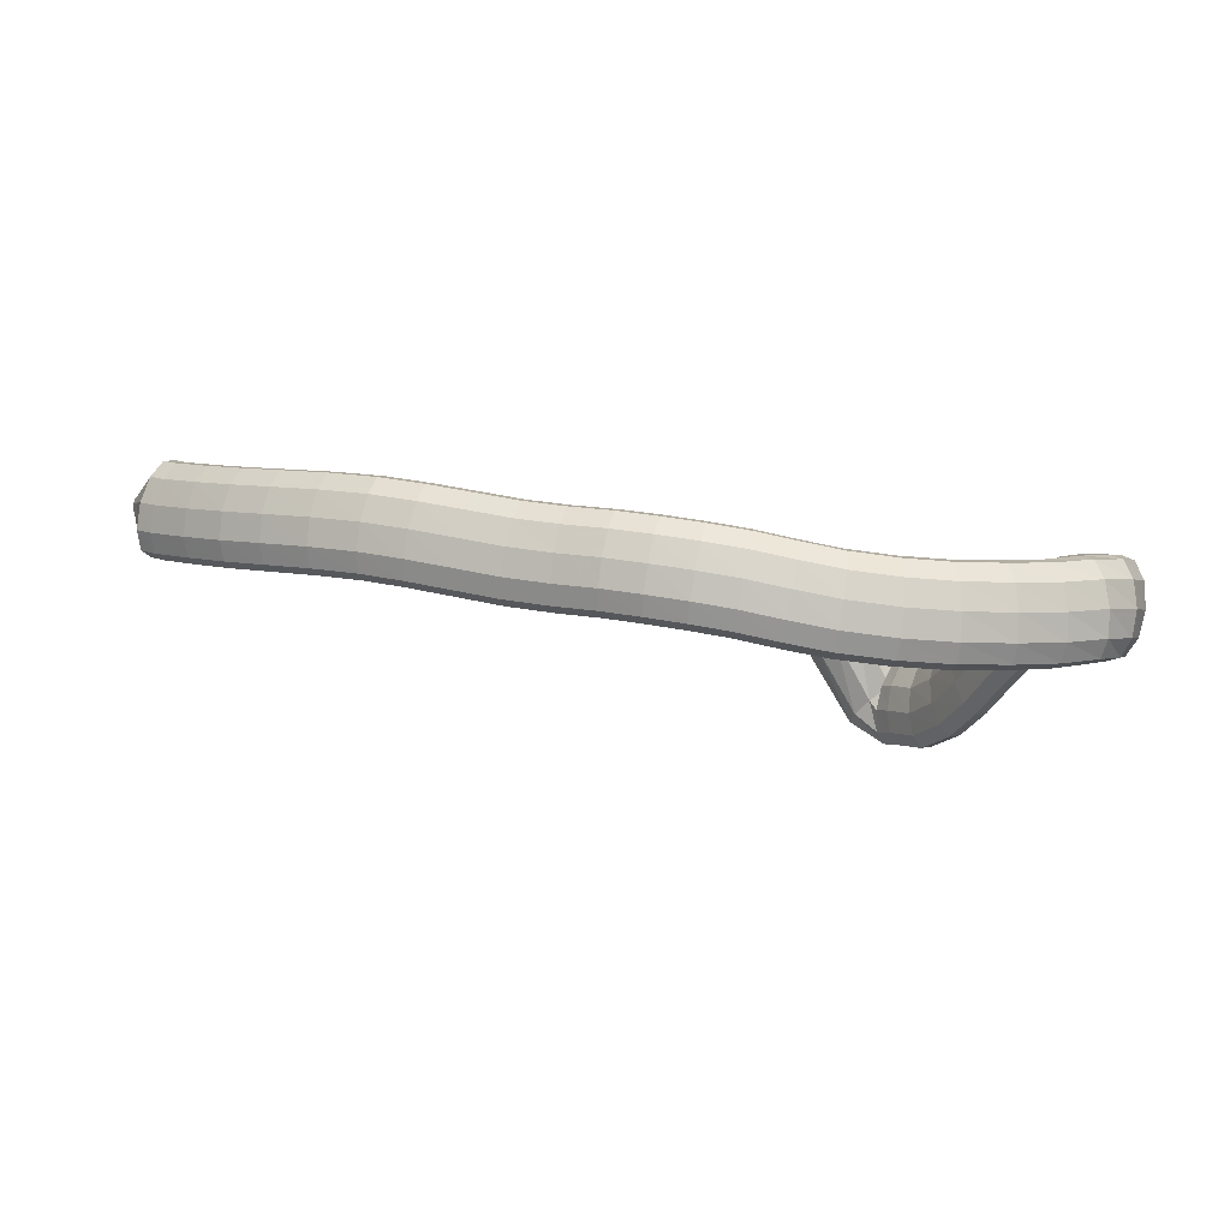
<metadata>
{"format":"obj","ext":"obj","renderer":"f3d","projection":"perspective","resolution":1024,"background":"white","views":[{"elev":-39.8,"azim":-7.4,"up":"+Z"}]}
</metadata>
<code>
g tube1
v 80.22 127.9 84.51
v 80.21 128.1 84.2
v 80.3 128.4 84.03
v 80.46 128.5 84.04
v 80.63 128.5 84.24
v 80.76 128.4 84.56
v 80.81 128.1 84.89
v 80.77 127.9 85.14
v 80.64 127.7 85.22
v 80.47 127.6 85.11
v 80.31 127.7 84.84
v 80.22 127.9 84.51
v 80.93 125.7 82.8
v 80.89 126.9 81.61
v 81.23 127.9 80.94
v 81.84 128.5 81.01
v 82.52 128.5 81.79
v 83.07 127.9 83.04
v 83.3 126.9 84.36
v 83.15 125.8 85.33
v 82.65 124.9 85.65
v 81.98 124.6 85.2
v 81.33 124.9 84.14
v 80.93 125.7 82.8
v 81.39 124.2 81.43
v 81.25 126.1 79.48
v 81.75 127.9 78.41
v 82.72 128.9 78.55
v 83.86 128.9 79.86
v 84.8 127.9 81.92
v 85.25 126.2 84.08
v 85.07 124.2 85.66
v 84.3 122.8 86.14
v 83.2 122.2 85.39
v 82.12 122.7 83.63
v 81.39 124.2 81.43
v 82.85 123 80.21
v 82.79 124.9 78.21
v 83.32 126.6 77.1
v 84.29 127.7 77.24
v 85.38 127.8 78.58
v 86.25 126.8 80.71
v 86.62 125.1 82.94
v 86.38 123.2 84.56
v 85.6 121.8 85.07
v 84.52 121.2 84.29
v 83.5 121.6 82.48
v 82.85 123 80.21
v 86.33 120.2 77.63
v 86.3 122 75.58
v 86.85 123.7 74.46
v 87.8 124.8 74.61
v 88.86 124.9 75.98
v 89.68 124 78.15
v 90 122.4 80.42
v 89.73 120.5 82.07
v 88.95 119.1 82.58
v 87.9 118.5 81.78
v 86.93 118.9 79.94
v 86.33 120.2 77.63
v 90 117.4 75.17
v 89.99 119.2 73.1
v 90.52 121 71.98
v 91.42 122.1 72.16
v 92.4 122.2 73.58
v 93.16 121.4 75.79
v 93.45 119.8 78.09
v 93.18 117.9 79.75
v 92.43 116.5 80.24
v 91.45 115.8 79.41
v 90.54 116.2 77.52
v 90 117.4 75.17
v 93.92 114.9 72.98
v 93.93 116.6 70.9
v 94.42 118.4 69.79
v 95.25 119.5 70
v 96.16 119.8 71.46
v 96.85 119 73.72
v 97.1 117.4 76.05
v 96.84 115.6 77.71
v 96.15 114 78.18
v 95.24 113.3 77.3
v 94.41 113.6 75.36
v 93.92 114.9 72.98
v 98.44 112.2 70.75
v 98.42 114 68.68
v 98.85 115.8 67.6
v 99.59 117 67.84
v 100.4 117.3 69.35
v 101.1 116.5 71.62
v 101.3 114.9 73.95
v 101.1 113.1 75.6
v 100.5 111.5 76.03
v 99.68 110.7 75.12
v 98.91 111 73.15
v 98.44 112.2 70.75
v 103.1 110.1 68.76
v 103 111.9 66.71
v 103.3 113.7 65.67
v 103.9 115 65.97
v 104.7 115.3 67.5
v 105.3 114.5 69.79
v 105.6 113 72.11
v 105.5 111.1 73.71
v 105 109.4 74.1
v 104.3 108.6 73.15
v 103.6 108.8 71.16
v 103.1 110.1 68.76
v 107.5 108.6 67.1
v 107.3 110.5 65.08
v 107.5 112.3 64.08
v 108 113.6 64.41
v 108.7 114 65.97
v 109.3 113.2 68.26
v 109.7 111.7 70.56
v 109.7 109.7 72.13
v 109.3 108.1 72.48
v 108.7 107.2 71.5
v 108 107.4 69.49
v 107.5 108.6 67.1
v 111.9 107.5 65.52
v 111.6 109.3 63.51
v 111.8 111.2 62.52
v 112.2 112.5 62.86
v 112.9 112.9 64.43
v 113.5 112.1 66.72
v 113.9 110.5 69.01
v 114 108.6 70.58
v 113.7 106.9 70.92
v 113.1 106.1 69.92
v 112.4 106.3 67.91
v 111.9 107.5 65.52
v 116.2 106.4 64
v 116 108.2 61.97
v 116.2 110.1 60.96
v 116.6 111.4 61.3
v 117.3 111.7 62.87
v 117.9 111 65.18
v 118.2 109.5 67.5
v 118.2 107.5 69.08
v 117.9 105.9 69.43
v 117.3 105 68.43
v 116.6 105.2 66.41
v 116.2 106.4 64
v 120.4 105.1 62.63
v 120.3 106.9 60.57
v 120.5 108.7 59.54
v 121.1 110.1 59.87
v 121.7 110.4 61.44
v 122.2 109.7 63.77
v 122.5 108.2 66.12
v 122.4 106.3 67.73
v 122 104.6 68.1
v 121.4 103.8 67.11
v 120.8 103.9 65.07
v 120.4 105.1 62.63
v 124.5 103.7 61.32
v 124.4 105.5 59.26
v 124.6 107.3 58.23
v 125.2 108.6 58.56
v 125.8 109 60.14
v 126.3 108.3 62.48
v 126.5 106.8 64.82
v 126.4 104.9 66.43
v 126 103.2 66.8
v 125.5 102.3 65.8
v 124.9 102.5 63.76
v 124.5 103.7 61.32
v 128.4 102.6 60.16
v 128.3 104.4 58.12
v 128.4 106.3 57.11
v 128.8 107.7 57.47
v 129.3 108.1 59.07
v 129.8 107.4 61.42
v 130.1 105.8 63.76
v 130.1 103.9 65.35
v 129.8 102.2 65.69
v 129.4 101.3 64.66
v 128.8 101.5 62.6
v 128.4 102.6 60.16
v 132.4 101.9 59.17
v 132.2 103.7 57.13
v 132.3 105.6 56.14
v 132.6 107 56.53
v 133 107.4 58.16
v 133.4 106.7 60.52
v 133.7 105.2 62.86
v 133.8 103.3 64.43
v 133.6 101.6 64.75
v 133.3 100.6 63.7
v 132.8 100.7 61.62
v 132.4 101.9 59.17
v 136.6 101.5 58.36
v 136.3 103.3 56.32
v 136.2 105.2 55.35
v 136.3 106.6 55.76
v 136.7 107 57.4
v 137.1 106.4 59.77
v 137.5 104.8 62.11
v 137.7 102.9 63.67
v 137.6 101.2 63.97
v 137.4 100.3 62.9
v 137 100.4 60.81
v 136.6 101.5 58.36
v 140.9 101.5 57.61
v 140.6 103.3 55.57
v 140.4 105.2 54.61
v 140.4 106.6 55.02
v 140.6 107 56.68
v 140.9 106.4 59.07
v 141.3 104.9 61.41
v 141.6 102.9 62.98
v 141.7 101.2 63.27
v 141.6 100.3 62.18
v 141.3 100.4 60.08
v 140.9 101.5 57.61
v 145.5 101.7 57.15
v 145.2 103.5 55.1
v 145.1 105.4 54.12
v 145 106.8 54.54
v 145.1 107.3 56.22
v 145.2 106.6 58.62
v 145.4 105.1 60.99
v 145.6 103.2 62.56
v 145.7 101.5 62.85
v 145.7 100.5 61.76
v 145.6 100.6 59.64
v 145.5 101.7 57.15
v 150.8 102.1 57.14
v 150.8 103.9 55.08
v 150.7 105.8 54.11
v 150.6 107.2 54.53
v 150.5 107.6 56.21
v 150.4 106.9 58.61
v 150.4 105.4 60.97
v 150.5 103.5 62.55
v 150.6 101.8 62.84
v 150.7 100.8 61.75
v 150.8 100.9 59.62
v 150.8 102.1 57.14
v 156.2 102.5 57.6
v 156.3 104.3 55.57
v 156.3 106.2 54.61
v 156.1 107.6 55.03
v 155.8 108 56.7
v 155.6 107.3 59.08
v 155.4 105.8 61.42
v 155.4 103.8 62.97
v 155.5 102.1 63.25
v 155.7 101.2 62.17
v 156 101.3 60.06
v 156.2 102.5 57.6
v 161.5 103.1 58.53
v 161.7 105 56.54
v 161.7 106.9 55.62
v 161.3 108.2 56.04
v 160.9 108.6 57.67
v 160.4 107.8 60
v 160.1 106.2 62.29
v 160 104.2 63.8
v 160.3 102.5 64.07
v 160.7 101.7 63
v 161.1 101.9 60.93
v 161.5 103.1 58.53
v 166.5 104.2 60.06
v 166.8 106.2 58.15
v 166.6 108.1 57.26
v 166.2 109.4 57.67
v 165.5 109.7 59.25
v 164.9 108.8 61.5
v 164.4 107.1 63.71
v 164.4 105.1 65.17
v 164.7 103.4 65.42
v 165.3 102.6 64.38
v 165.9 102.9 62.38
v 166.5 104.2 60.06
v 171 105.4 61.93
v 171.2 107.4 60.08
v 170.9 109.4 59.2
v 170.2 110.6 59.58
v 169.4 110.7 61.09
v 168.6 109.8 63.25
v 168.2 108 65.38
v 168.3 105.9 66.8
v 168.7 104.3 67.06
v 169.5 103.6 66.08
v 170.4 104 64.16
v 171 105.4 61.93
v 174.5 107.6 64.08
v 174.4 109.6 62.23
v 173.7 111.4 61.27
v 172.6 112.3 61.5
v 171.5 112.2 62.85
v 170.8 111 64.88
v 170.6 109.1 66.96
v 171 107.1 68.42
v 171.9 105.7 68.8
v 173 105.3 67.98
v 174 106 66.22
v 174.5 107.6 64.08
v 176.7 110.7 66.78
v 176.3 112.6 64.84
v 175.3 114.1 63.7
v 174 114.7 63.71
v 172.8 114.2 64.88
v 172.1 112.8 66.84
v 172.1 111 68.95
v 172.8 109.2 70.56
v 174 108.1 71.15
v 175.4 108.1 70.53
v 176.3 109 68.9
v 176.7 110.7 66.78
v 177.6 114.2 69.53
v 177.1 116 67.58
v 175.9 117.3 66.32
v 174.5 117.7 66.17
v 173.3 116.9 67.16
v 172.7 115.4 68.98
v 172.8 113.5 71.06
v 173.7 111.8 72.73
v 175 111 73.46
v 176.4 111.2 73.02
v 177.3 112.4 71.56
v 177.6 114.2 69.53
v 177.6 117.3 72.53
v 177 119.1 70.55
v 175.8 120.2 69.2
v 174.4 120.3 68.91
v 173.2 119.4 69.78
v 172.6 117.7 71.52
v 172.8 115.8 73.58
v 173.8 114.3 75.31
v 175.1 113.6 76.17
v 176.5 114.1 75.87
v 177.4 115.4 74.51
v 177.6 117.3 72.53
v 176.9 120.8 75.56
v 176.3 122.4 73.41
v 175.1 123.3 71.9
v 173.7 123.3 71.5
v 172.6 122.3 72.35
v 172 120.7 74.18
v 172.3 119 76.39
v 173.2 117.7 78.3
v 174.5 117.2 79.29
v 175.9 117.8 79.05
v 176.8 119.1 77.66
v 176.9 120.8 75.56
v 175.9 124.3 78.07
v 175.4 125.5 75.7
v 174.2 126.2 74.01
v 172.9 126 73.54
v 171.7 125.1 74.43
v 171.1 123.7 76.41
v 171.2 122.3 78.85
v 172.1 121.3 80.97
v 173.4 121.1 82.09
v 174.7 121.6 81.87
v 175.6 122.8 80.37
v 175.9 124.3 78.07
v 174.8 127.7 79.64
v 174.4 128.5 77.07
v 173.4 128.9 75.24
v 172 128.7 74.73
v 170.8 127.9 75.7
v 170.1 126.9 77.85
v 170.1 125.9 80.48
v 170.8 125.3 82.78
v 172.1 125.2 84
v 173.4 125.7 83.75
v 174.4 126.6 82.13
v 174.8 127.7 79.64
v 173.7 131.3 80.73
v 173.4 131.8 78.04
v 172.5 131.9 76.14
v 171.2 131.6 75.62
v 169.9 131 76.65
v 169 130.4 78.9
v 168.9 129.8 81.66
v 169.5 129.6 84.05
v 170.7 129.7 85.32
v 172.1 130.1 85.05
v 173.2 130.7 83.34
v 173.7 131.3 80.73
v 172.5 135.8 81.13
v 172.3 135.9 78.41
v 171.4 135.8 76.48
v 170.1 135.5 75.96
v 168.8 135.1 77.02
v 167.9 134.7 79.31
v 167.7 134.4 82.11
v 168.3 134.4 84.53
v 169.4 134.6 85.8
v 170.8 135 85.52
v 171.9 135.4 83.78
v 172.5 135.8 81.13
v 171.3 140.6 81.38
v 171 140.8 78.67
v 170.1 140.8 76.75
v 168.8 140.5 76.23
v 167.5 140 77.27
v 166.6 139.6 79.55
v 166.5 139.2 82.34
v 167 139.1 84.76
v 168.2 139.3 86.03
v 169.6 139.7 85.76
v 170.7 140.2 84.03
v 171.3 140.6 81.38
v 169.9 145.3 82.19
v 169.7 145.9 79.54
v 168.7 146.1 77.65
v 167.4 145.8 77.11
v 166.1 145.1 78.1
v 165.3 144.3 80.3
v 165.2 143.5 83.01
v 165.9 143.1 85.38
v 167.1 143.1 86.65
v 168.4 143.6 86.41
v 169.5 144.4 84.75
v 169.9 145.3 82.19
v 168.4 149.3 83.78
v 168 150.4 81.35
v 166.9 151 79.58
v 165.6 150.7 79.01
v 164.5 149.7 79.84
v 163.9 148.3 81.8
v 164 146.9 84.26
v 164.7 146 86.45
v 166 145.9 87.67
v 167.3 146.6 87.53
v 168.2 147.8 86.08
v 168.4 149.3 83.78
v 166.8 152 86.06
v 166.2 153.4 83.82
v 165.1 154.1 82.15
v 163.8 153.8 81.59
v 162.7 152.6 82.3
v 162.2 151 84.07
v 162.5 149.3 86.33
v 163.4 148.2 88.36
v 164.7 148 89.53
v 165.9 148.7 89.45
v 166.7 150.2 88.15
v 166.8 152 86.06
v 166 153.6 87.19
v 165.3 155.2 85.12
v 164.1 156 83.55
v 162.8 155.7 82.99
v 161.8 154.4 83.62
v 161.4 152.5 85.23
v 161.8 150.7 87.32
v 162.8 149.4 89.21
v 164.1 149.2 90.32
v 165.3 150 90.29
v 166 151.6 89.12
v 166 153.6 87.19
v 164.1 155.4 89.26
v 162 156.8 88.19
v 160.2 157.2 87.1
v 159.3 156.4 86.34
v 159.5 154.7 86.15
v 160.8 152.6 86.59
v 162.7 150.8 87.53
v 164.8 149.9 88.66
v 166.2 150.1 89.62
v 166.6 151.4 90.12
v 165.8 153.4 89.98
v 164.1 155.4 89.26
v 160.1 155.1 97.22
v 157.7 155.8 95.92
v 155.6 155 94.23
v 154.4 152.9 92.7
v 154.6 150.3 91.82
v 156 147.9 91.86
v 158.3 146.5 92.8
v 160.6 146.5 94.36
v 162.3 148 96.04
v 162.8 150.5 97.3
v 162 153.1 97.74
v 160.1 155.1 97.22
f 1 2 14
f 14 13 1
f 2 3 15
f 15 14 2
f 3 4 16
f 16 15 3
f 4 5 17
f 17 16 4
f 5 6 18
f 18 17 5
f 6 7 19
f 19 18 6
f 7 8 20
f 20 19 7
f 8 9 21
f 21 20 8
f 9 10 22
f 22 21 9
f 10 11 23
f 23 22 10
f 11 12 24
f 24 23 11
f 13 14 26
f 26 25 13
f 14 15 27
f 27 26 14
f 15 16 28
f 28 27 15
f 16 17 29
f 29 28 16
f 17 18 30
f 30 29 17
f 18 19 31
f 31 30 18
f 19 20 32
f 32 31 19
f 20 21 33
f 33 32 20
f 21 22 34
f 34 33 21
f 22 23 35
f 35 34 22
f 23 24 36
f 36 35 23
f 25 26 38
f 38 37 25
f 26 27 39
f 39 38 26
f 27 28 40
f 40 39 27
f 28 29 41
f 41 40 28
f 29 30 42
f 42 41 29
f 30 31 43
f 43 42 30
f 31 32 44
f 44 43 31
f 32 33 45
f 45 44 32
f 33 34 46
f 46 45 33
f 34 35 47
f 47 46 34
f 35 36 48
f 48 47 35
f 37 38 50
f 50 49 37
f 38 39 51
f 51 50 38
f 39 40 52
f 52 51 39
f 40 41 53
f 53 52 40
f 41 42 54
f 54 53 41
f 42 43 55
f 55 54 42
f 43 44 56
f 56 55 43
f 44 45 57
f 57 56 44
f 45 46 58
f 58 57 45
f 46 47 59
f 59 58 46
f 47 48 60
f 60 59 47
f 49 50 62
f 62 61 49
f 50 51 63
f 63 62 50
f 51 52 64
f 64 63 51
f 52 53 65
f 65 64 52
f 53 54 66
f 66 65 53
f 54 55 67
f 67 66 54
f 55 56 68
f 68 67 55
f 56 57 69
f 69 68 56
f 57 58 70
f 70 69 57
f 58 59 71
f 71 70 58
f 59 60 72
f 72 71 59
f 61 62 74
f 74 73 61
f 62 63 75
f 75 74 62
f 63 64 76
f 76 75 63
f 64 65 77
f 77 76 64
f 65 66 78
f 78 77 65
f 66 67 79
f 79 78 66
f 67 68 80
f 80 79 67
f 68 69 81
f 81 80 68
f 69 70 82
f 82 81 69
f 70 71 83
f 83 82 70
f 71 72 84
f 84 83 71
f 73 74 86
f 86 85 73
f 74 75 87
f 87 86 74
f 75 76 88
f 88 87 75
f 76 77 89
f 89 88 76
f 77 78 90
f 90 89 77
f 78 79 91
f 91 90 78
f 79 80 92
f 92 91 79
f 80 81 93
f 93 92 80
f 81 82 94
f 94 93 81
f 82 83 95
f 95 94 82
f 83 84 96
f 96 95 83
f 85 86 98
f 98 97 85
f 86 87 99
f 99 98 86
f 87 88 100
f 100 99 87
f 88 89 101
f 101 100 88
f 89 90 102
f 102 101 89
f 90 91 103
f 103 102 90
f 91 92 104
f 104 103 91
f 92 93 105
f 105 104 92
f 93 94 106
f 106 105 93
f 94 95 107
f 107 106 94
f 95 96 108
f 108 107 95
f 97 98 110
f 110 109 97
f 98 99 111
f 111 110 98
f 99 100 112
f 112 111 99
f 100 101 113
f 113 112 100
f 101 102 114
f 114 113 101
f 102 103 115
f 115 114 102
f 103 104 116
f 116 115 103
f 104 105 117
f 117 116 104
f 105 106 118
f 118 117 105
f 106 107 119
f 119 118 106
f 107 108 120
f 120 119 107
f 109 110 122
f 122 121 109
f 110 111 123
f 123 122 110
f 111 112 124
f 124 123 111
f 112 113 125
f 125 124 112
f 113 114 126
f 126 125 113
f 114 115 127
f 127 126 114
f 115 116 128
f 128 127 115
f 116 117 129
f 129 128 116
f 117 118 130
f 130 129 117
f 118 119 131
f 131 130 118
f 119 120 132
f 132 131 119
f 121 122 134
f 134 133 121
f 122 123 135
f 135 134 122
f 123 124 136
f 136 135 123
f 124 125 137
f 137 136 124
f 125 126 138
f 138 137 125
f 126 127 139
f 139 138 126
f 127 128 140
f 140 139 127
f 128 129 141
f 141 140 128
f 129 130 142
f 142 141 129
f 130 131 143
f 143 142 130
f 131 132 144
f 144 143 131
f 133 134 146
f 146 145 133
f 134 135 147
f 147 146 134
f 135 136 148
f 148 147 135
f 136 137 149
f 149 148 136
f 137 138 150
f 150 149 137
f 138 139 151
f 151 150 138
f 139 140 152
f 152 151 139
f 140 141 153
f 153 152 140
f 141 142 154
f 154 153 141
f 142 143 155
f 155 154 142
f 143 144 156
f 156 155 143
f 145 146 158
f 158 157 145
f 146 147 159
f 159 158 146
f 147 148 160
f 160 159 147
f 148 149 161
f 161 160 148
f 149 150 162
f 162 161 149
f 150 151 163
f 163 162 150
f 151 152 164
f 164 163 151
f 152 153 165
f 165 164 152
f 153 154 166
f 166 165 153
f 154 155 167
f 167 166 154
f 155 156 168
f 168 167 155
f 157 158 170
f 170 169 157
f 158 159 171
f 171 170 158
f 159 160 172
f 172 171 159
f 160 161 173
f 173 172 160
f 161 162 174
f 174 173 161
f 162 163 175
f 175 174 162
f 163 164 176
f 176 175 163
f 164 165 177
f 177 176 164
f 165 166 178
f 178 177 165
f 166 167 179
f 179 178 166
f 167 168 180
f 180 179 167
f 169 170 182
f 182 181 169
f 170 171 183
f 183 182 170
f 171 172 184
f 184 183 171
f 172 173 185
f 185 184 172
f 173 174 186
f 186 185 173
f 174 175 187
f 187 186 174
f 175 176 188
f 188 187 175
f 176 177 189
f 189 188 176
f 177 178 190
f 190 189 177
f 178 179 191
f 191 190 178
f 179 180 192
f 192 191 179
f 181 182 194
f 194 193 181
f 182 183 195
f 195 194 182
f 183 184 196
f 196 195 183
f 184 185 197
f 197 196 184
f 185 186 198
f 198 197 185
f 186 187 199
f 199 198 186
f 187 188 200
f 200 199 187
f 188 189 201
f 201 200 188
f 189 190 202
f 202 201 189
f 190 191 203
f 203 202 190
f 191 192 204
f 204 203 191
f 193 194 206
f 206 205 193
f 194 195 207
f 207 206 194
f 195 196 208
f 208 207 195
f 196 197 209
f 209 208 196
f 197 198 210
f 210 209 197
f 198 199 211
f 211 210 198
f 199 200 212
f 212 211 199
f 200 201 213
f 213 212 200
f 201 202 214
f 214 213 201
f 202 203 215
f 215 214 202
f 203 204 216
f 216 215 203
f 205 206 218
f 218 217 205
f 206 207 219
f 219 218 206
f 207 208 220
f 220 219 207
f 208 209 221
f 221 220 208
f 209 210 222
f 222 221 209
f 210 211 223
f 223 222 210
f 211 212 224
f 224 223 211
f 212 213 225
f 225 224 212
f 213 214 226
f 226 225 213
f 214 215 227
f 227 226 214
f 215 216 228
f 228 227 215
f 217 218 230
f 230 229 217
f 218 219 231
f 231 230 218
f 219 220 232
f 232 231 219
f 220 221 233
f 233 232 220
f 221 222 234
f 234 233 221
f 222 223 235
f 235 234 222
f 223 224 236
f 236 235 223
f 224 225 237
f 237 236 224
f 225 226 238
f 238 237 225
f 226 227 239
f 239 238 226
f 227 228 240
f 240 239 227
f 229 230 242
f 242 241 229
f 230 231 243
f 243 242 230
f 231 232 244
f 244 243 231
f 232 233 245
f 245 244 232
f 233 234 246
f 246 245 233
f 234 235 247
f 247 246 234
f 235 236 248
f 248 247 235
f 236 237 249
f 249 248 236
f 237 238 250
f 250 249 237
f 238 239 251
f 251 250 238
f 239 240 252
f 252 251 239
f 241 242 254
f 254 253 241
f 242 243 255
f 255 254 242
f 243 244 256
f 256 255 243
f 244 245 257
f 257 256 244
f 245 246 258
f 258 257 245
f 246 247 259
f 259 258 246
f 247 248 260
f 260 259 247
f 248 249 261
f 261 260 248
f 249 250 262
f 262 261 249
f 250 251 263
f 263 262 250
f 251 252 264
f 264 263 251
f 253 254 266
f 266 265 253
f 254 255 267
f 267 266 254
f 255 256 268
f 268 267 255
f 256 257 269
f 269 268 256
f 257 258 270
f 270 269 257
f 258 259 271
f 271 270 258
f 259 260 272
f 272 271 259
f 260 261 273
f 273 272 260
f 261 262 274
f 274 273 261
f 262 263 275
f 275 274 262
f 263 264 276
f 276 275 263
f 265 266 278
f 278 277 265
f 266 267 279
f 279 278 266
f 267 268 280
f 280 279 267
f 268 269 281
f 281 280 268
f 269 270 282
f 282 281 269
f 270 271 283
f 283 282 270
f 271 272 284
f 284 283 271
f 272 273 285
f 285 284 272
f 273 274 286
f 286 285 273
f 274 275 287
f 287 286 274
f 275 276 288
f 288 287 275
f 277 278 290
f 290 289 277
f 278 279 291
f 291 290 278
f 279 280 292
f 292 291 279
f 280 281 293
f 293 292 280
f 281 282 294
f 294 293 281
f 282 283 295
f 295 294 282
f 283 284 296
f 296 295 283
f 284 285 297
f 297 296 284
f 285 286 298
f 298 297 285
f 286 287 299
f 299 298 286
f 287 288 300
f 300 299 287
f 289 290 302
f 302 301 289
f 290 291 303
f 303 302 290
f 291 292 304
f 304 303 291
f 292 293 305
f 305 304 292
f 293 294 306
f 306 305 293
f 294 295 307
f 307 306 294
f 295 296 308
f 308 307 295
f 296 297 309
f 309 308 296
f 297 298 310
f 310 309 297
f 298 299 311
f 311 310 298
f 299 300 312
f 312 311 299
f 301 302 314
f 314 313 301
f 302 303 315
f 315 314 302
f 303 304 316
f 316 315 303
f 304 305 317
f 317 316 304
f 305 306 318
f 318 317 305
f 306 307 319
f 319 318 306
f 307 308 320
f 320 319 307
f 308 309 321
f 321 320 308
f 309 310 322
f 322 321 309
f 310 311 323
f 323 322 310
f 311 312 324
f 324 323 311
f 313 314 326
f 326 325 313
f 314 315 327
f 327 326 314
f 315 316 328
f 328 327 315
f 316 317 329
f 329 328 316
f 317 318 330
f 330 329 317
f 318 319 331
f 331 330 318
f 319 320 332
f 332 331 319
f 320 321 333
f 333 332 320
f 321 322 334
f 334 333 321
f 322 323 335
f 335 334 322
f 323 324 336
f 336 335 323
f 325 326 338
f 338 337 325
f 326 327 339
f 339 338 326
f 327 328 340
f 340 339 327
f 328 329 341
f 341 340 328
f 329 330 342
f 342 341 329
f 330 331 343
f 343 342 330
f 331 332 344
f 344 343 331
f 332 333 345
f 345 344 332
f 333 334 346
f 346 345 333
f 334 335 347
f 347 346 334
f 335 336 348
f 348 347 335
f 337 338 350
f 350 349 337
f 338 339 351
f 351 350 338
f 339 340 352
f 352 351 339
f 340 341 353
f 353 352 340
f 341 342 354
f 354 353 341
f 342 343 355
f 355 354 342
f 343 344 356
f 356 355 343
f 344 345 357
f 357 356 344
f 345 346 358
f 358 357 345
f 346 347 359
f 359 358 346
f 347 348 360
f 360 359 347
f 349 350 362
f 362 361 349
f 350 351 363
f 363 362 350
f 351 352 364
f 364 363 351
f 352 353 365
f 365 364 352
f 353 354 366
f 366 365 353
f 354 355 367
f 367 366 354
f 355 356 368
f 368 367 355
f 356 357 369
f 369 368 356
f 357 358 370
f 370 369 357
f 358 359 371
f 371 370 358
f 359 360 372
f 372 371 359
f 361 362 374
f 374 373 361
f 362 363 375
f 375 374 362
f 363 364 376
f 376 375 363
f 364 365 377
f 377 376 364
f 365 366 378
f 378 377 365
f 366 367 379
f 379 378 366
f 367 368 380
f 380 379 367
f 368 369 381
f 381 380 368
f 369 370 382
f 382 381 369
f 370 371 383
f 383 382 370
f 371 372 384
f 384 383 371
f 373 374 386
f 386 385 373
f 374 375 387
f 387 386 374
f 375 376 388
f 388 387 375
f 376 377 389
f 389 388 376
f 377 378 390
f 390 389 377
f 378 379 391
f 391 390 378
f 379 380 392
f 392 391 379
f 380 381 393
f 393 392 380
f 381 382 394
f 394 393 381
f 382 383 395
f 395 394 382
f 383 384 396
f 396 395 383
f 385 386 398
f 398 397 385
f 386 387 399
f 399 398 386
f 387 388 400
f 400 399 387
f 388 389 401
f 401 400 388
f 389 390 402
f 402 401 389
f 390 391 403
f 403 402 390
f 391 392 404
f 404 403 391
f 392 393 405
f 405 404 392
f 393 394 406
f 406 405 393
f 394 395 407
f 407 406 394
f 395 396 408
f 408 407 395
f 397 398 410
f 410 409 397
f 398 399 411
f 411 410 398
f 399 400 412
f 412 411 399
f 400 401 413
f 413 412 400
f 401 402 414
f 414 413 401
f 402 403 415
f 415 414 402
f 403 404 416
f 416 415 403
f 404 405 417
f 417 416 404
f 405 406 418
f 418 417 405
f 406 407 419
f 419 418 406
f 407 408 420
f 420 419 407
f 409 410 422
f 422 421 409
f 410 411 423
f 423 422 410
f 411 412 424
f 424 423 411
f 412 413 425
f 425 424 412
f 413 414 426
f 426 425 413
f 414 415 427
f 427 426 414
f 415 416 428
f 428 427 415
f 416 417 429
f 429 428 416
f 417 418 430
f 430 429 417
f 418 419 431
f 431 430 418
f 419 420 432
f 432 431 419
f 421 422 434
f 434 433 421
f 422 423 435
f 435 434 422
f 423 424 436
f 436 435 423
f 424 425 437
f 437 436 424
f 425 426 438
f 438 437 425
f 426 427 439
f 439 438 426
f 427 428 440
f 440 439 427
f 428 429 441
f 441 440 428
f 429 430 442
f 442 441 429
f 430 431 443
f 443 442 430
f 431 432 444
f 444 443 431
f 433 434 446
f 446 445 433
f 434 435 447
f 447 446 434
f 435 436 448
f 448 447 435
f 436 437 449
f 449 448 436
f 437 438 450
f 450 449 437
f 438 439 451
f 451 450 438
f 439 440 452
f 452 451 439
f 440 441 453
f 453 452 440
f 441 442 454
f 454 453 441
f 442 443 455
f 455 454 442
f 443 444 456
f 456 455 443
f 445 446 458
f 458 457 445
f 446 447 459
f 459 458 446
f 447 448 460
f 460 459 447
f 448 449 461
f 461 460 448
f 449 450 462
f 462 461 449
f 450 451 463
f 463 462 450
f 451 452 464
f 464 463 451
f 452 453 465
f 465 464 452
f 453 454 466
f 466 465 453
f 454 455 467
f 467 466 454
f 455 456 468
f 468 467 455
f 457 458 470
f 470 469 457
f 458 459 471
f 471 470 458
f 459 460 472
f 472 471 459
f 460 461 473
f 473 472 460
f 461 462 474
f 474 473 461
f 462 463 475
f 475 474 462
f 463 464 476
f 476 475 463
f 464 465 477
f 477 476 464
f 465 466 478
f 478 477 465
f 466 467 479
f 479 478 466
f 467 468 480
f 480 479 467
g

</code>
